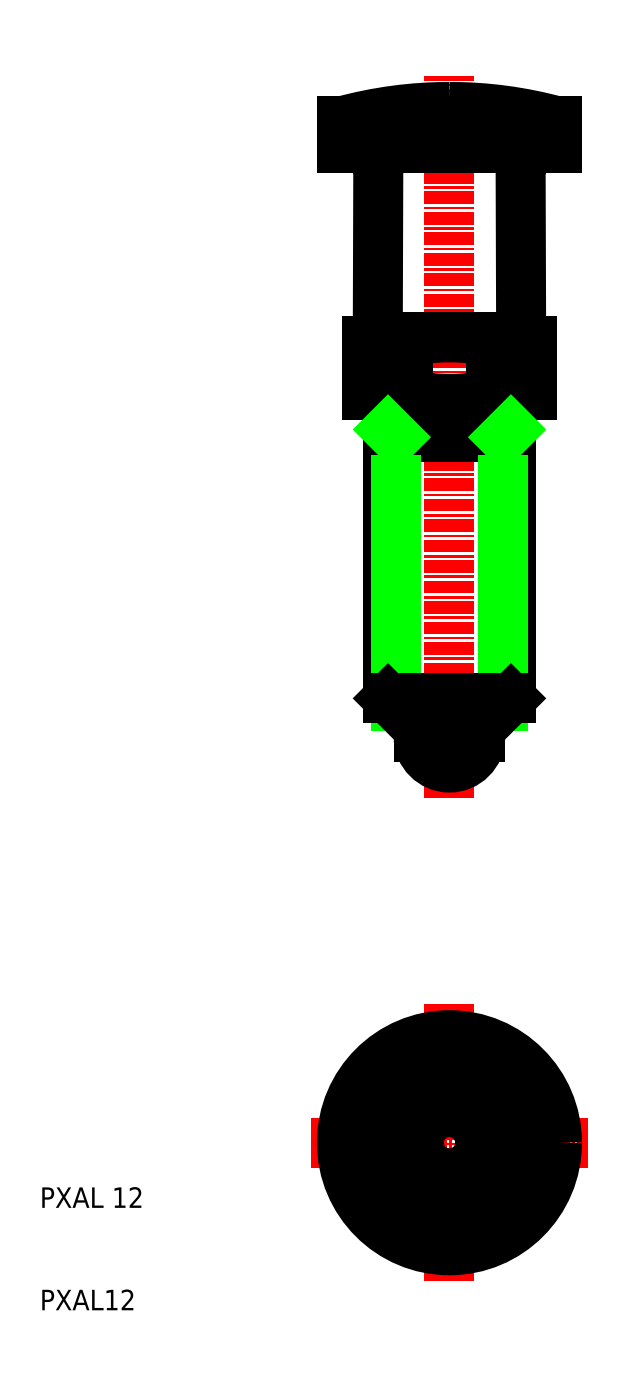
<metadata>
{"format":"dxf","ext":"dxf","renderer":"ezdxf+matplotlib","layout":"modelspace","background":"white","min_lineweight":24,"dpi":150}
</metadata>
<code>
0
SECTION
2
ENTITIES
0
LINE
8
CENTER
10
201.9
20
290
30
0
11
201.9
21
360.5
31
0
0
ARC
8
0
10
208
20
329.6
30
0
40
5.397
50
68.01
51
112
0
ARC
8
0
10
195.8
20
329.6
30
0
40
5.397
50
68.01
51
112
0
ARC
8
0
10
201.9
20
314
30
0
40
21
50
78.9
51
101.1
0
TEXT
8
0
10
161.9
20
240
30
0
40
2
1
PXAL12
0
TEXT
8
0
10
161.9
20
250
30
0
40
2
1
PXAL 12
0
LINE
8
0
10
195.8
20
329
30
0
11
201.9
21
329
31
0
0
LINE
8
0
10
195.9
20
325.2
30
0
11
207.9
21
325.2
31
0
0
ARC
8
0
10
195.8
20
334.4
30
0
40
5.397
50
248
51
292
0
LINE
8
0
10
193.8
20
329.4
30
0
11
193.8
21
334.6
31
0
0
LINE
8
0
10
198.9
20
296
30
0
11
198.9
21
299
31
0
0
LINE
8
0
10
204.9
20
296
30
0
11
204.9
21
299
31
0
0
LINE
8
0
10
201.9
20
329
30
0
11
208
21
329
31
0
0
ARC
8
0
10
208
20
334.4
30
0
40
5.397
50
248
51
292
0
ARC
8
0
10
201.9
20
350
30
0
40
21
50
258.9
51
281.1
0
LINE
8
0
10
197.9
20
329.4
30
0
11
197.9
21
334.6
31
0
0
LINE
8
0
10
205.9
20
329.4
30
0
11
205.9
21
334.6
31
0
0
LINE
8
0
10
210
20
329.4
30
0
11
210
21
334.6
31
0
0
LINE
8
CENTER
10
201.9
20
269.9
30
0
11
201.9
21
242.9
31
0
0
LINE
8
CENTER
10
188.4
20
256.4
30
0
11
215.4
21
256.4
31
0
0
LINE
8
0
10
195.8
20
335
30
0
11
201.9
21
335
31
0
0
LINE
8
0
10
194.9
20
335
30
0
11
208.9
21
335
31
0
0
LINE
8
0
10
191.4
20
356.1
30
0
11
201.9
21
356.1
31
0
0
LINE
8
0
10
192.4
20
353.5
30
0
11
201.9
21
353.5
31
0
0
ARC
8
0
10
201.9
20
317.4
30
0
40
40.08
50
90
51
105.2
0
LINE
8
0
10
194.9
20
335
30
0
11
194.9
21
351
31
0
0
ARC
8
0
10
192.4
20
351
30
0
40
2.5
50
359.8
51
90
0
LINE
8
0
10
191.4
20
353.5
30
0
11
192.4
21
353.5
31
0
0
LINE
8
0
10
191.4
20
353.5
30
0
11
191.4
21
356.1
31
0
0
LINE
8
0
10
208.9
20
335
30
0
11
208.8
21
351
31
0
0
LINE
8
0
10
208
20
335
30
0
11
201.9
21
335
31
0
0
LINE
8
0
10
211.3
20
353.5
30
0
11
201.9
21
353.5
31
0
0
LINE
8
0
10
212.4
20
356.1
30
0
11
201.9
21
356.1
31
0
0
ARC
8
0
10
201.9
20
317.4
30
0
40
40.08
50
74.81
51
90
0
ARC
8
0
10
211.3
20
351
30
0
40
2.5
50
90
51
180.2
0
LINE
8
0
10
212.4
20
353.5
30
0
11
212.4
21
356.1
31
0
0
LINE
8
0
10
212.4
20
353.5
30
0
11
211.3
21
353.5
31
0
0
LINE
8
0
10
195.9
20
299.7
30
0
11
195.9
21
326
31
0
0
LINE
8
0
10
207.9
20
299.7
30
0
11
207.9
21
326
31
0
0
LINE
8
0
10
196.6
20
326
30
0
11
196.6
21
329
31
0
0
LINE
8
0
10
207.1
20
326
30
0
11
207.1
21
329
31
0
0
LINE
8
0
10
196.6
20
299
30
0
11
207.1
21
299
31
0
0
LINE
8
0
10
207.1
20
299
30
0
11
207.1
21
325.2
31
0
0
LINE
8
0
10
196.6
20
299
30
0
11
196.6
21
325.2
31
0
0
LINE
8
0
10
207.9
20
299.7
30
0
11
207.1
21
299
31
0
0
LINE
8
0
10
196.6
20
299
30
0
11
195.9
21
299.7
31
0
0
LINE
8
0
10
195.9
20
299.7
30
0
11
207.9
21
299.7
31
0
0
POLYLINE
8
0
66
     1
10
0
20
0
30
0
70
     1
0
VERTEX
8
0
10
197.9
20
263.4
30
0
0
VERTEX
8
0
10
193.8
20
256.4
30
0
0
VERTEX
8
0
10
197.9
20
249.4
30
0
0
VERTEX
8
0
10
205.9
20
249.4
30
0
0
VERTEX
8
0
10
210
20
256.4
30
0
0
VERTEX
8
0
10
205.9
20
263.4
30
0
0
SEQEND
8
0
0
LINE
8
0
10
195.9
20
326
30
0
11
207.9
21
326
31
0
0
LINE
8
0
10
207.1
20
325.2
30
0
11
207.9
21
326
31
0
0
LINE
8
0
10
196.6
20
325.2
30
0
11
195.9
21
326
31
0
0
CIRCLE
8
0
10
201.9
20
256.4
30
0
40
3
0
CIRCLE
8
0
10
201.9
20
256.4
30
0
40
5.25
0
CIRCLE
8
0
10
201.9
20
256.4
30
0
40
6
0
ARC
8
0
10
201.9
20
296
30
0
40
3
50
180
51
0
0
LINE
8
0
10
198.9
20
296
30
0
11
204.9
21
296
31
0
0
CIRCLE
8
0
10
201.9
20
256.4
30
0
40
10.5
0
ENDSEC
0
EOF

</code>
